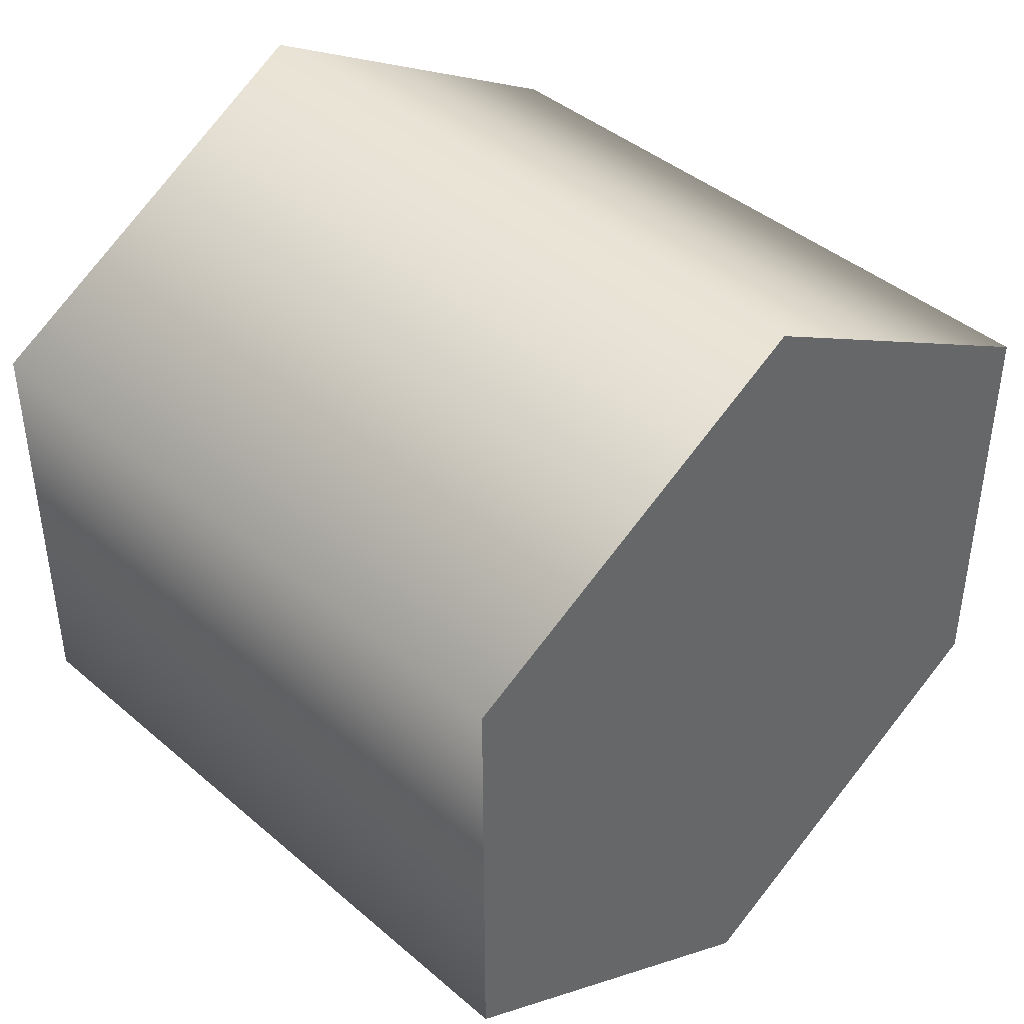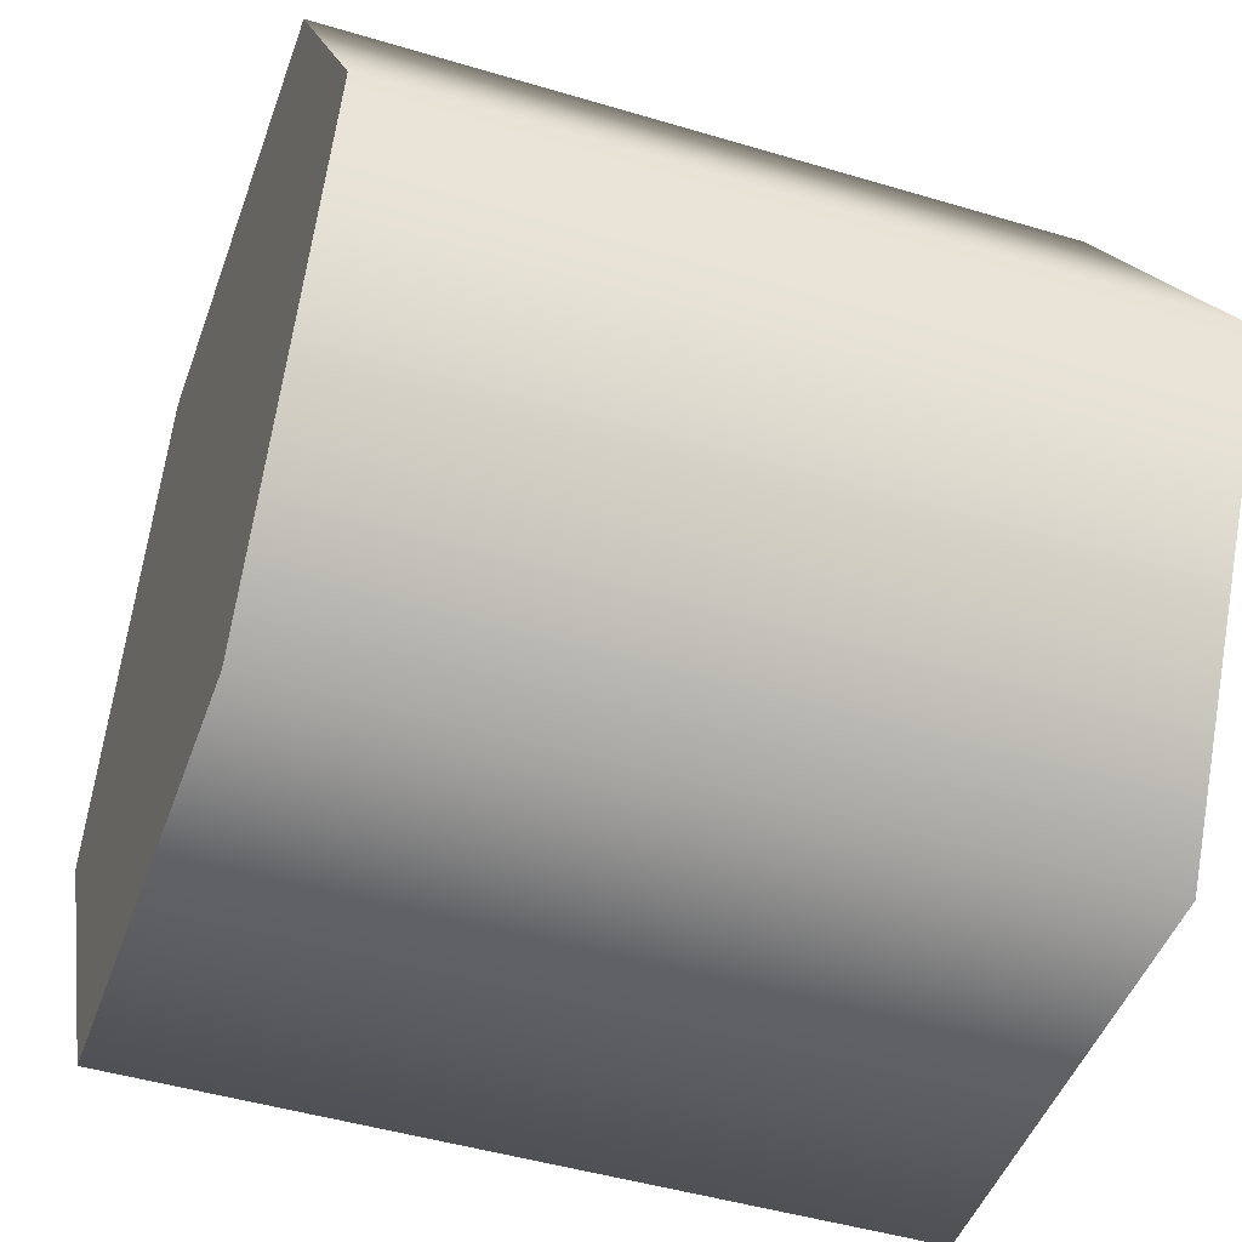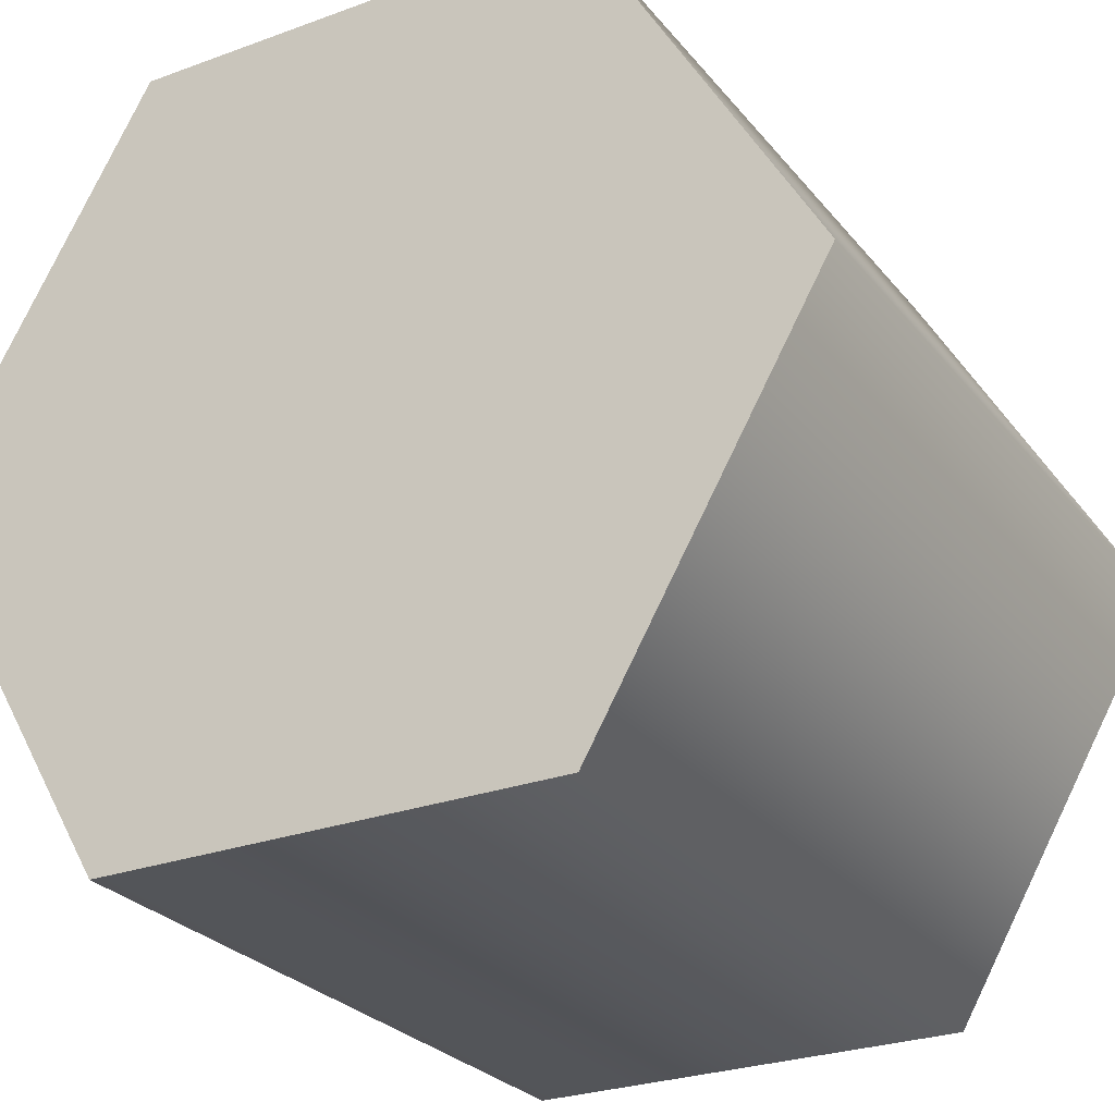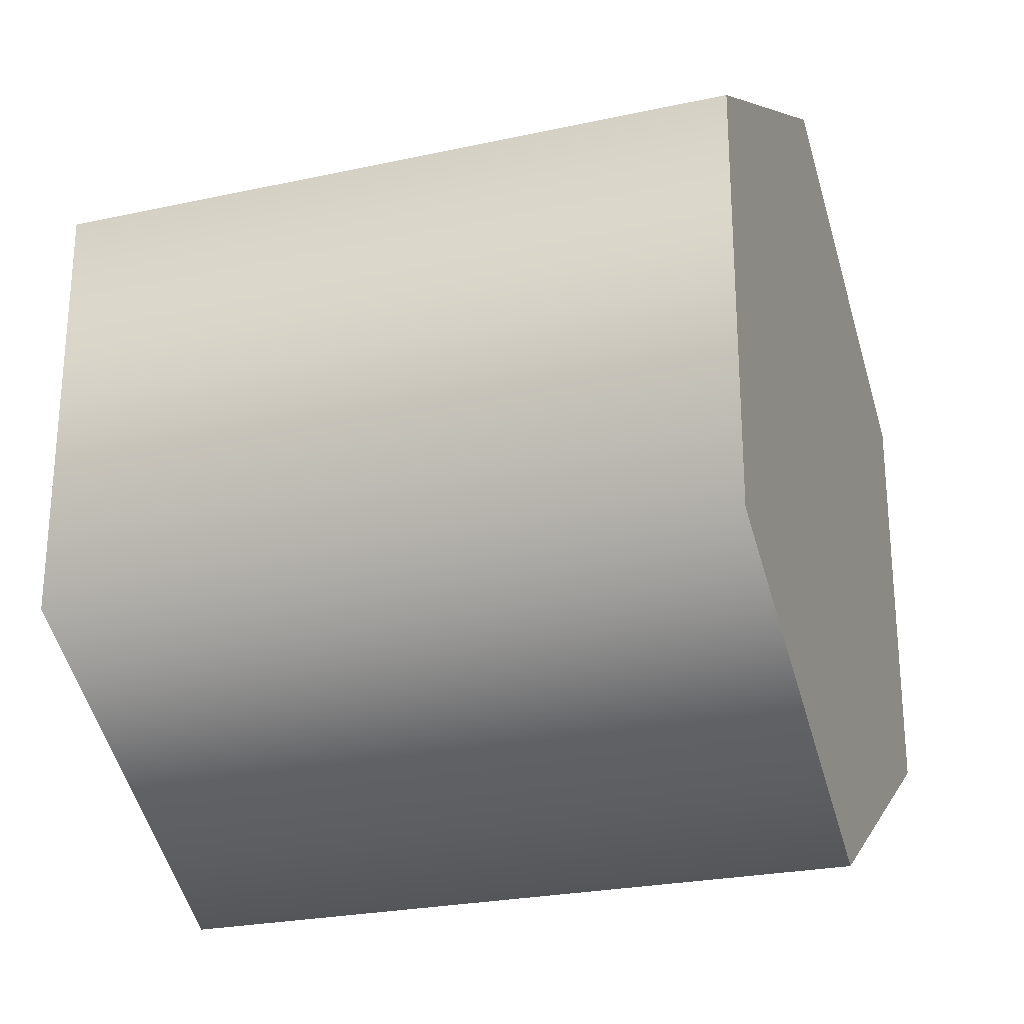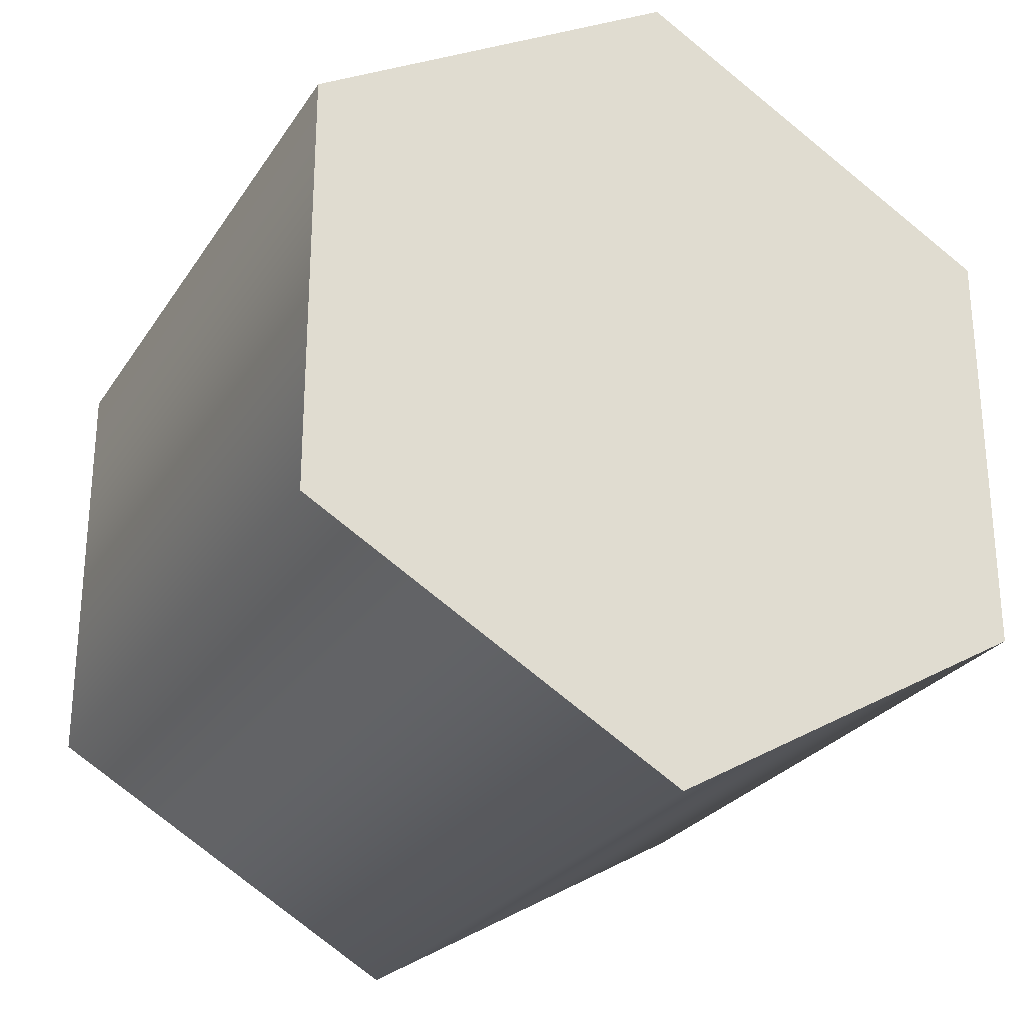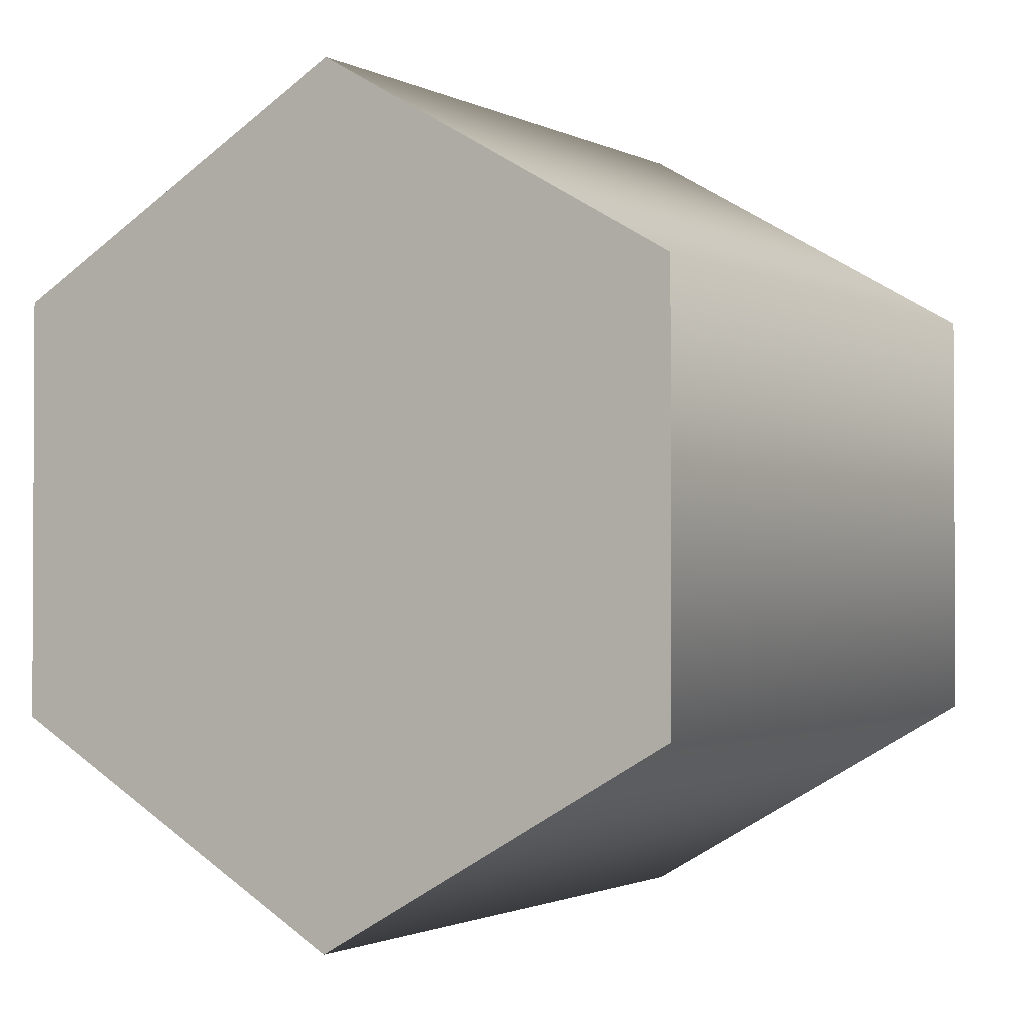
<metadata>
{"format":"obj","ext":"obj","renderer":"f3d","projection":"perspective","resolution":1024,"background":"white","views":[{"elev":41.9,"azim":45.7,"up":"+Y"},{"elev":-46.1,"azim":161.0,"up":"+Z"},{"elev":-26.7,"azim":-60.1,"up":"+Z"},{"elev":-25.3,"azim":-160.7,"up":"+Y"},{"elev":-26.5,"azim":63.9,"up":"+Y"},{"elev":-1.6,"azim":-58.7,"up":"+Y"}]}
</metadata>
<code>
v -0.7461 0.9427 0.9312
v -0.7461 0.9002 1.005
v -0.7461 1.028 0.9312
v -0.7461 0.9427 1.078
v -0.7461 1.028 1.078
v -0.7461 1.07 1.005
v -0.6099 0.9002 1.005
v -0.6099 0.9427 1.078
v -0.7461 0.9427 1.078
v -0.7461 0.9002 1.005
v -0.6099 1.028 1.078
v -0.7461 1.028 1.078
v -0.6099 1.07 1.005
v -0.7461 1.07 1.005
v -0.6099 1.028 0.9312
v -0.7461 1.028 0.9312
v -0.6099 0.9427 0.9312
v -0.7461 0.9427 0.9312
v -0.6099 0.9002 1.005
v -0.7461 0.9002 1.005
v -0.6099 0.9427 1.078
v -0.6099 0.9002 1.005
v -0.6099 1.028 1.078
v -0.6099 0.9427 0.9312
v -0.6099 1.028 0.9312
v -0.6099 1.07 1.005
g group_35_140627887640192
f 1 2 3
f 3 2 4
f 4 5 3
f 5 6 3
f 7 8 9
f 9 10 7
f 8 11 12
f 12 9 8
f 11 13 14
f 14 12 11
f 13 15 16
f 16 14 13
f 15 17 18
f 18 16 15
f 17 19 20
f 20 18 17
f 21 22 23
f 23 22 24
f 24 25 23
f 25 26 23

</code>
